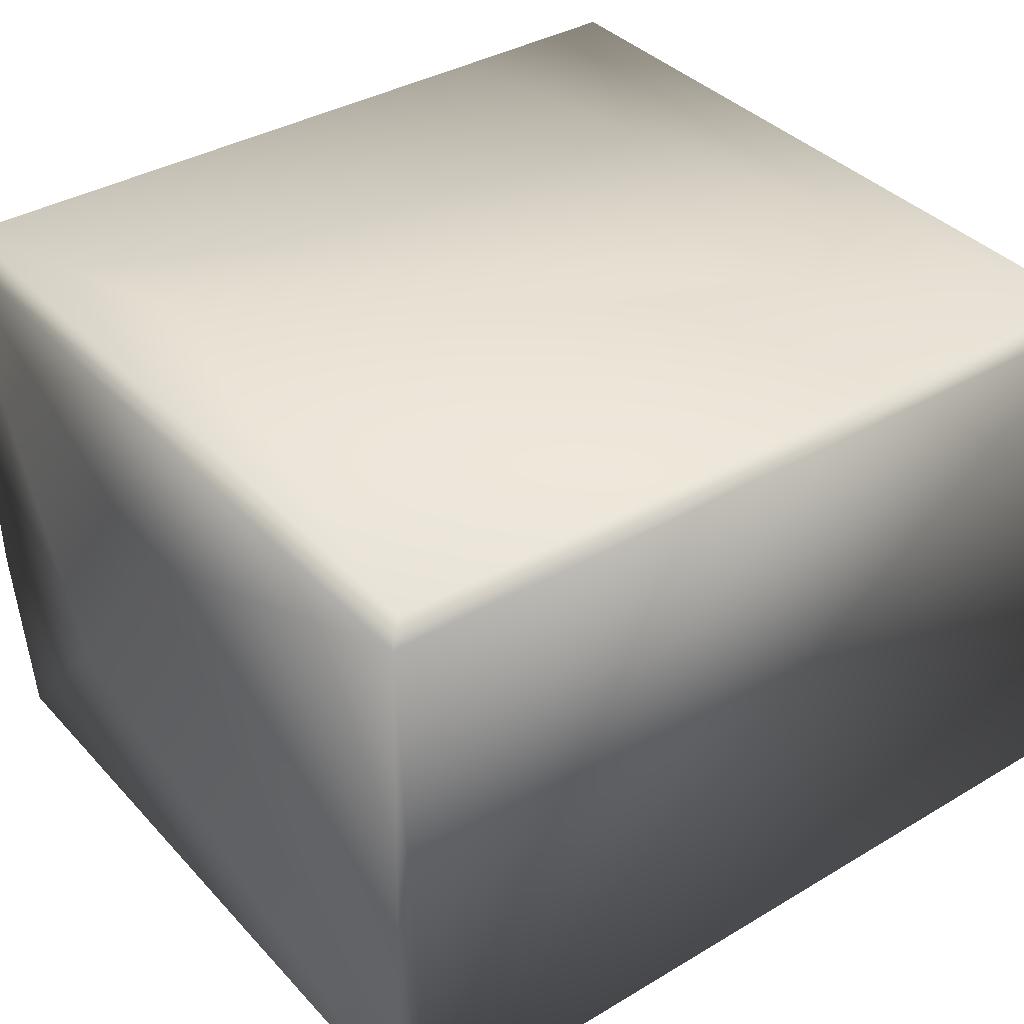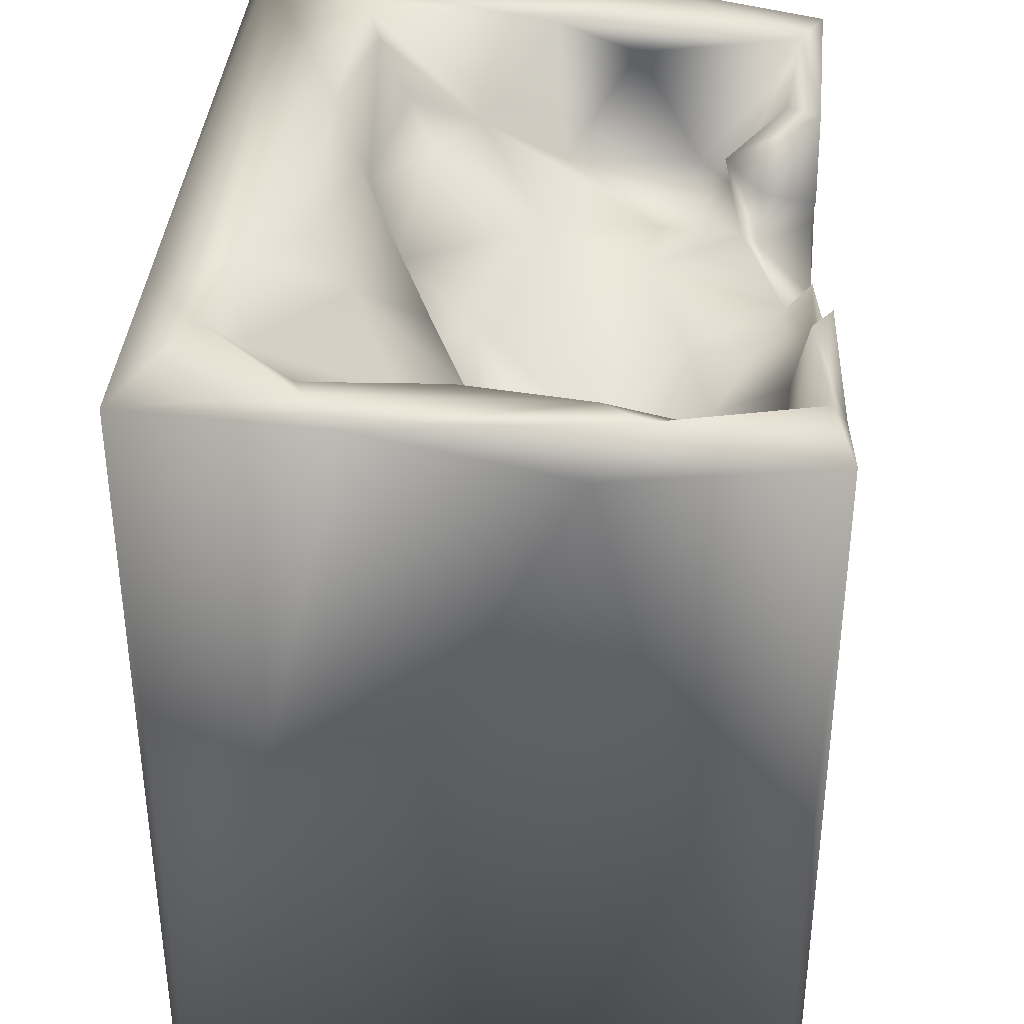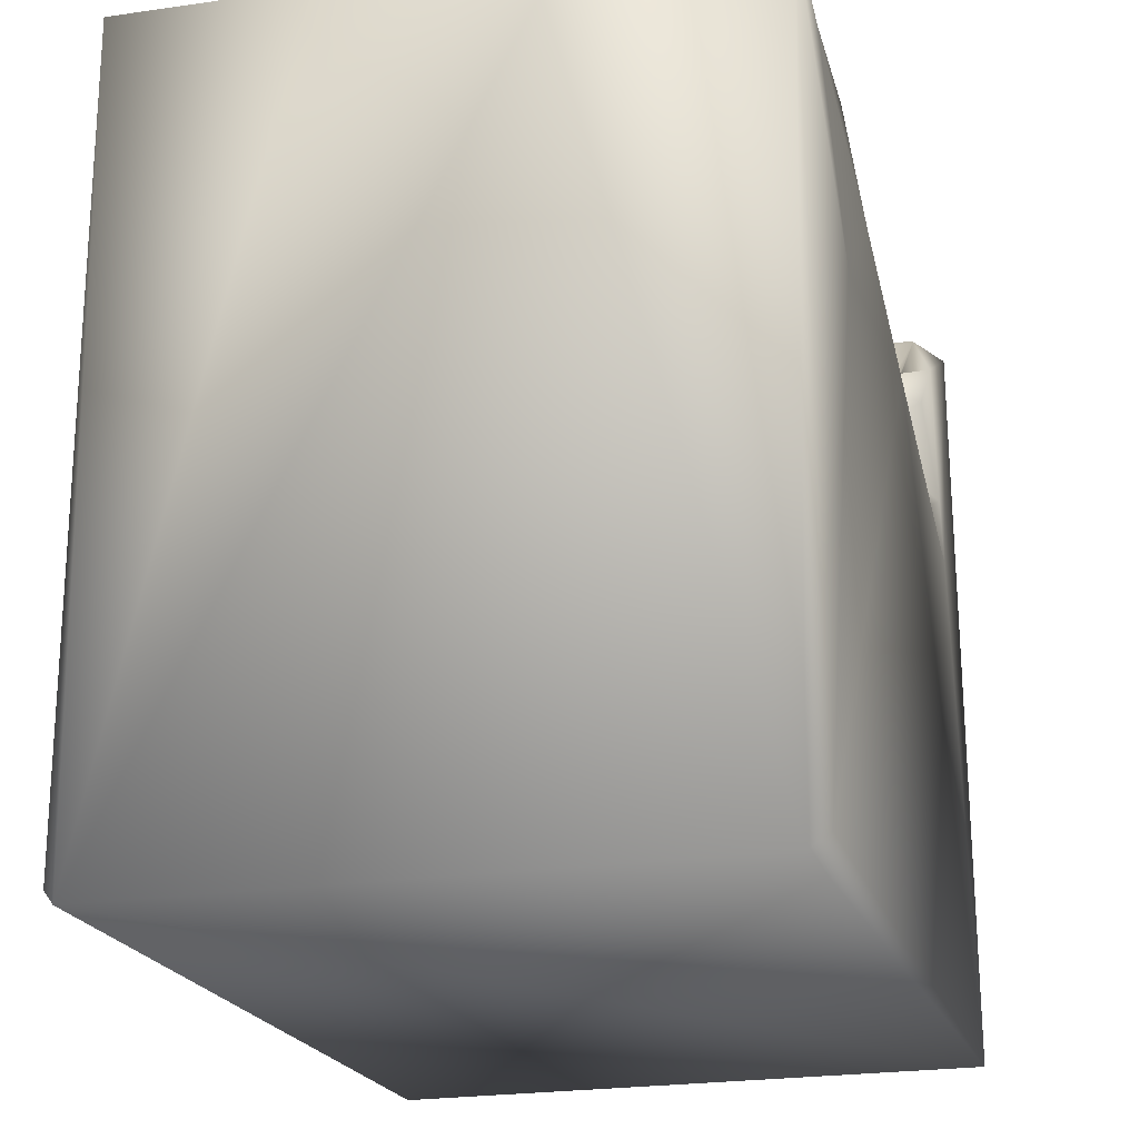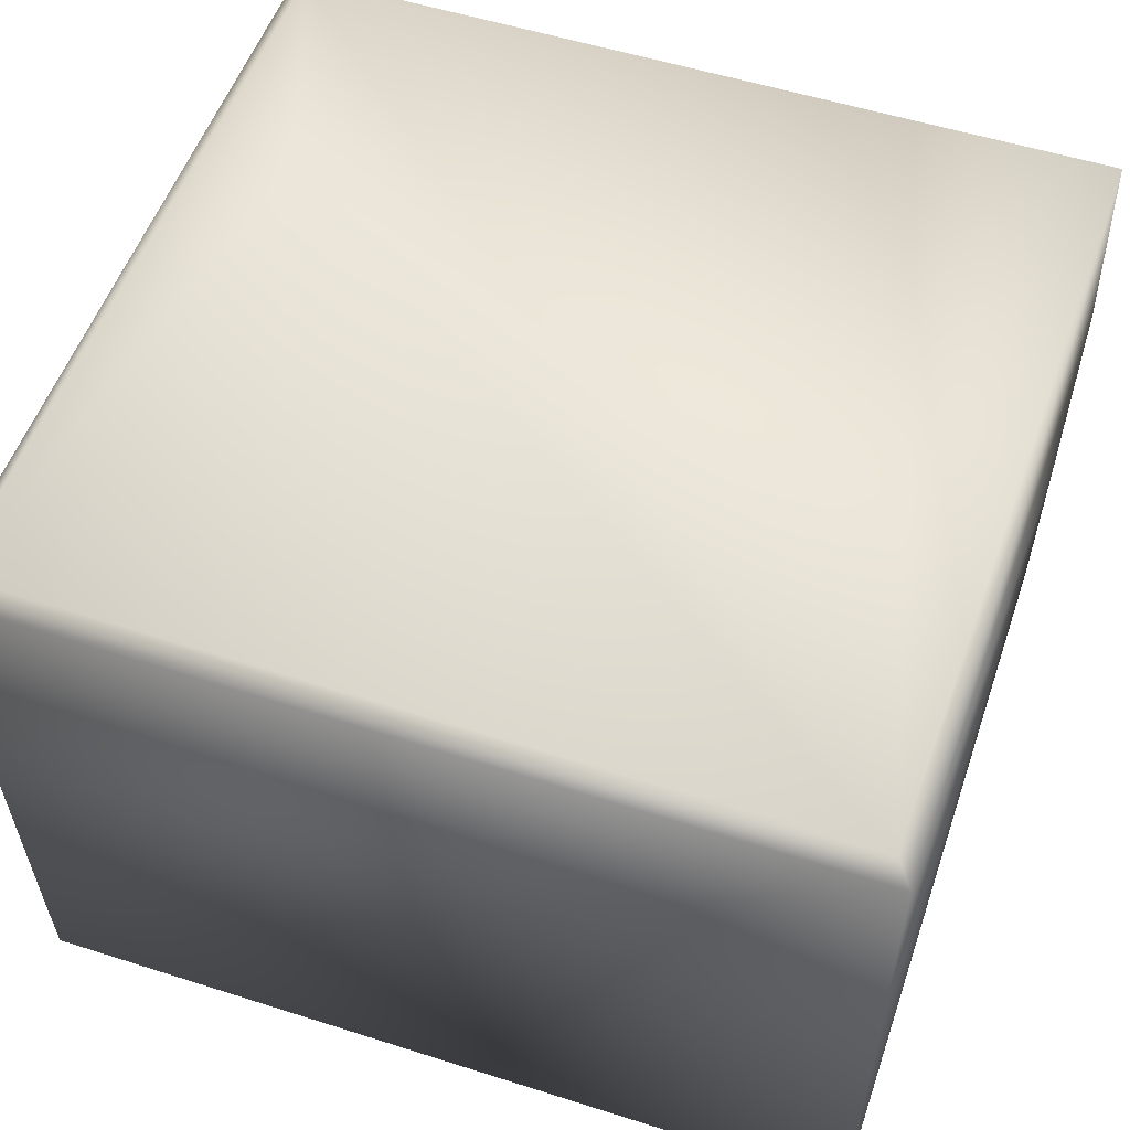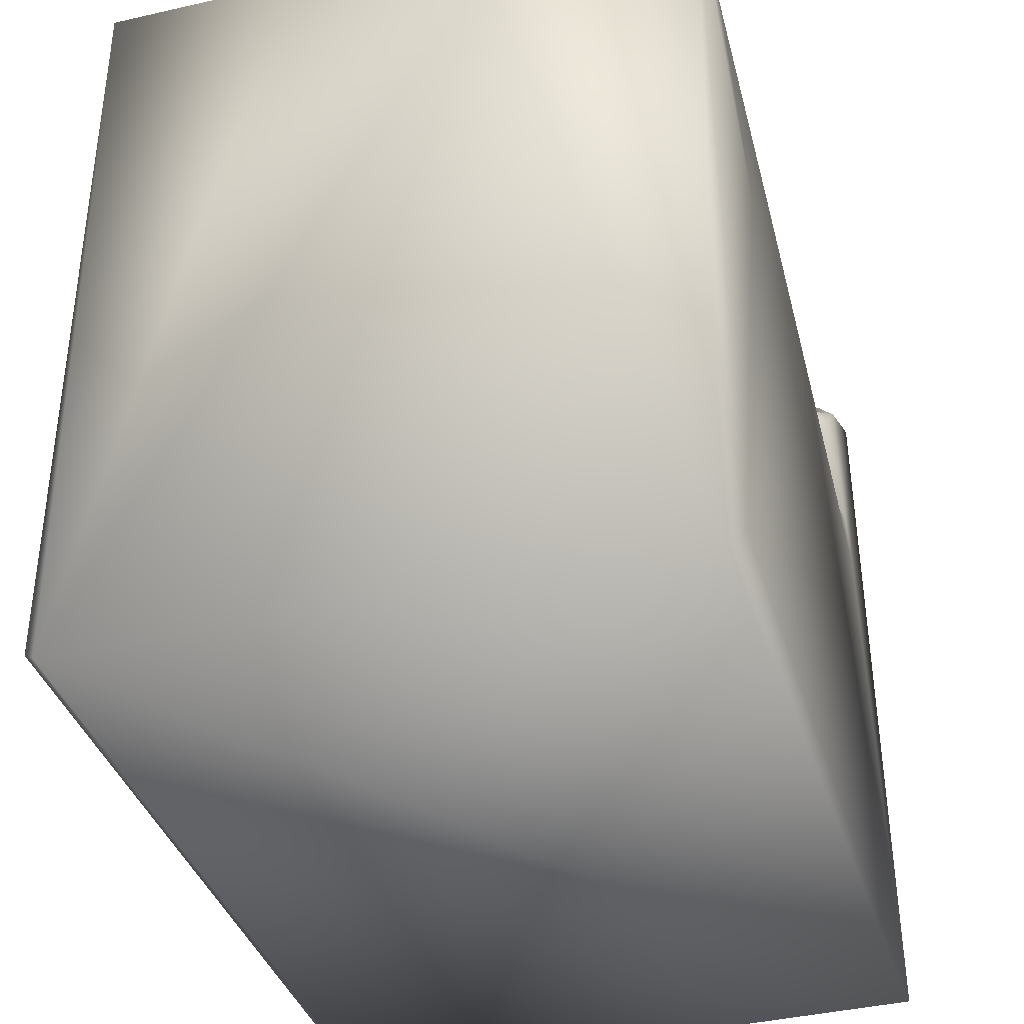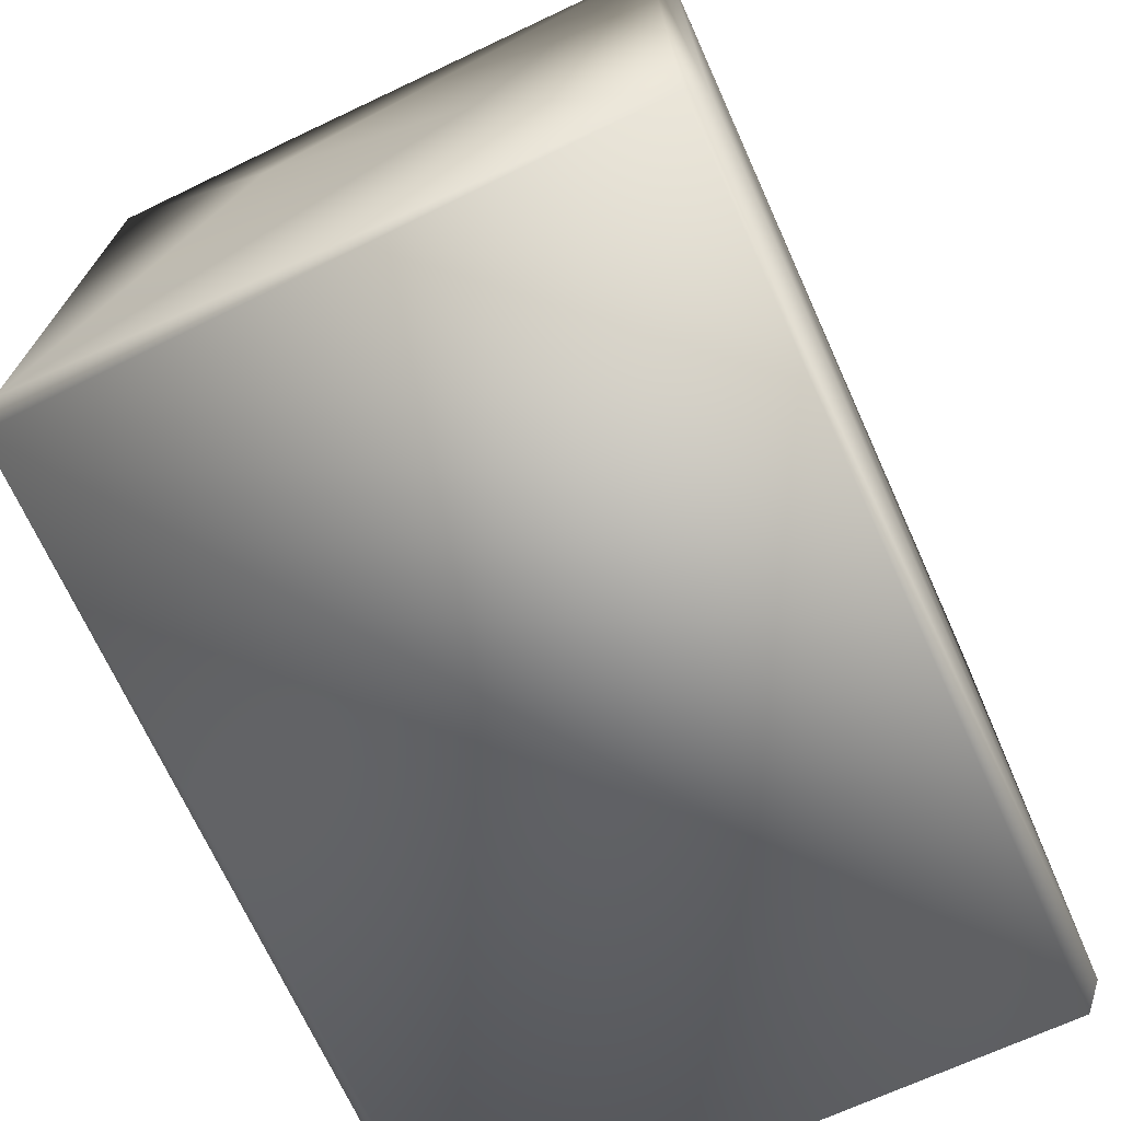
<metadata>
{"format":"obj","ext":"obj","renderer":"f3d","projection":"perspective","resolution":1024,"background":"white","views":[{"elev":37.0,"azim":-36.8,"up":"+Z"},{"elev":36.4,"azim":94.0,"up":"+Y"},{"elev":-21.3,"azim":105.6,"up":"+Y"},{"elev":54.4,"azim":19.1,"up":"+Z"},{"elev":-37.6,"azim":106.1,"up":"+Y"},{"elev":-71.4,"azim":-65.5,"up":"+Y"}]}
</metadata>
<code>
o Liquid_Domain
v -8.134 -8.756 6.217
v -8.476 -9.103 5.868
v 8.134 -8.756 6.217
v 8.482 -9.103 5.865
v -8.487 -8.756 -5.864
v -8.135 -9.101 -6.214
v 8.46 -9.1 -5.881
v 8.134 -8.756 -6.217
v 8.469 5.904 -1.868
v -6.348 1.696 6.208
v -8.398 -0.3482 2.119
v -8.477 7.019 5.88
v -6.826 -2.298 3.625
v -5.918 -2.638 0.1338
v -7.488 -1.649 3.964
v -7.224 -2.721 1.342
v -7.141 -1.21 -0.7396
v -7.542 0.955 1.868
v -5.058 -0.6784 0.09418
v -5.507 -0.7528 3.536
v -7.24 -0.4134 -1.413
v -6.318 -0.1475 -2.079
v -6.156 0.7859 -6.203
v -1.47 2.796 -6.173
v -7.221 -0.5131 3.978
v -6.516 0.6207 4.611
v -5.033 0.3671 3.978
v -4.433 0.5429 -1.029
v -6.767 1.521 0.6373
v -8.457 3.105 -2.507
v 3.707 0.17 -3.907
v -4.483 1.122 1.876
v 2.284 0.02386 -2.239
v 5.783 0.2627 -4.264
v -4.874 1.549 -6.122
v -8.13 6.714 6.206
v 3.023 0.7003 0.297
v 3.784 -0.09996 -2.985
v 6.065 0.01504 -3.425
v 6.745 0.907 -3.478
v 1.831 1.744 0.4238
v 2.296 0.476 -0.7426
v 4.739 1.263 -0.9548
v -7.548 2.729 4.322
v 0.6092 1.319 -1.879
v 2.532 1.784 -4.7
v -4.8 4.068 3.69
v -6.304 0.9628 -1.421
v 3.704 2.356 0.05148
v 6.454 1.676 -1.078
v 0.6023 2.066 -4.007
v -5.153 4.09 4.396
v -6.055 2.211 0.8141
v 5.971 3.119 -5.09
v -4.346 3.036 -4.912
v -6.589 2.344 -6.108
v 4.468 2.121 -6.189
v -6.606 3.504 4.884
v -7.057 4.025 4.127
v 2.575 3.732 0.6914
v 0.7233 2.293 -0.06583
v -1.376 2.353 -3.49
v 6.514 3.629 -5.022
v 2.018 3.668 -5.392
v -0.5972 2.459 2.065
v -1.826 2.413 0.91
v 0.5192 3.973 1.543
v -5.236 2.867 -2.832
v 7.048 4.457 -2.6
v -6.633 2.449 -3.744
v -4.573 3.133 -4.553
v 8.415 6.396 -6.171
v -1.804 3.056 -5.417
v -4.866 3.831 -6.067
v 1.841 4.347 -6.138
v 6.34 3.248 -0.01765
v -3.181 3.117 -2.529
v -6.824 3.112 -4.336
v -5.373 4.499 -4.134
v -8.375 6.364 -6.134
v -1.51 4.017 2.445
v 7.06 4.575 0.3989
v -7.164 3.408 -0.6728
v -7.407 3.313 -3.685
v 7.255 6.06 -4.771
v 6.334 5.842 -6.135
v -4.287 3.334 -0.4104
v -4.334 4.268 -4.925
v 1.997 4.862 -5.728
v -0.758 4.289 -5.848
v -6.169 5.16 -6.113
v 4.365 6.849 6.164
v 8.462 6.754 2.186
v -7.299 5.961 -2.208
v -7.301 6.402 -5.637
v -6.508 5.179 -5.41
v -6.471 4.652 1.118
v 2.563 5.804 2.721
v 4.448 6.564 -5.533
v -6.183 5.277 2.631
v -0.4622 6.695 2.959
v -8.382 6.988 -2.311
v 8.337 6.909 6.148
v -2.499 5.275 3.039
v 4.751 5.1 1.73
v -4.131 5.175 1.916
v 6.998 6.766 0.4962
v 6.955 6.601 -5.8
v 3.213 6.143 -5.98
v 4.78 6.009 4.431
v -6.092 6.676 3.215
v 6.76 6.528 3.211
v 7.521 6.863 -1.952
v -7.035 7.019 3.548
v -2.566 7.03 3.694
v 5.637 6.979 5.024
v 7.964 7.098 2.879
v 3.469 7.052 4.719
v 2.464 6.884 3.466
v 8.131 6.924 -2.809
v -6.944 6.772 -0.5215
f 1 2 3
f 2 4 3
f 4 2 6
f 7 4 6
f 6 2 5
f 7 6 8
f 3 10 1
f 4 7 9
f 103 3 4
f 2 11 5
f 2 1 12
f 12 11 2
f 13 16 15
f 14 17 16
f 20 16 13
f 16 20 14
f 8 6 24
f 8 24 57
f 13 15 25
f 14 20 19
f 13 25 20
f 15 16 18
f 16 17 18
f 19 17 14
f 22 21 17
f 6 23 24
f 17 19 22
f 25 26 20
f 26 27 20
f 20 27 19
f 17 21 29
f 22 19 28
f 11 30 5
f 38 31 33
f 27 32 19
f 32 28 19
f 18 17 29
f 22 48 21
f 38 33 42
f 39 31 38
f 31 39 34
f 24 23 35
f 1 36 12
f 1 10 36
f 25 15 44
f 21 48 29
f 43 42 37
f 43 38 42
f 28 48 22
f 51 33 31
f 39 40 34
f 15 18 44
f 41 37 42
f 42 33 45
f 39 38 43
f 33 51 45
f 6 5 80
f 6 80 23
f 44 26 25
f 47 32 27
f 93 4 9
f 32 53 28
f 28 53 48
f 41 42 45
f 39 43 50
f 39 50 40
f 46 51 31
f 27 26 47
f 37 41 49
f 49 43 37
f 61 41 45
f 40 54 34
f 35 56 55
f 23 80 56
f 56 35 23
f 59 18 29
f 48 53 29
f 41 66 65
f 61 66 41
f 41 60 49
f 66 61 45
f 50 43 76
f 45 51 62
f 31 54 46
f 34 54 31
f 24 35 73
f 26 44 58
f 26 58 52
f 47 26 52
f 59 44 18
f 59 29 53
f 12 30 11
f 66 45 87
f 45 77 87
f 45 62 77
f 50 76 40
f 62 51 73
f 46 64 51
f 40 63 54
f 73 35 55
f 9 7 72
f 47 53 32
f 41 65 67
f 41 67 60
f 82 40 76
f 68 87 77
f 82 69 40
f 83 68 70
f 71 70 68
f 71 78 70
f 73 77 62
f 73 51 64
f 55 71 73
f 57 72 8
f 65 66 81
f 49 60 76
f 43 49 76
f 83 70 84
f 77 71 68
f 78 84 70
f 71 79 78
f 73 71 77
f 54 64 46
f 30 80 5
f 56 74 55
f 24 73 90
f 56 80 91
f 56 91 74
f 10 3 36
f 59 58 44
f 59 53 47
f 65 81 67
f 66 87 81
f 83 97 68
f 40 69 63
f 55 79 71
f 57 24 75
f 52 58 59
f 76 60 105
f 112 82 76
f 87 68 97
f 83 84 94
f 88 79 55
f 64 89 73
f 73 89 90
f 55 74 88
f 75 24 90
f 86 57 75
f 57 86 72
f 52 59 47
f 81 87 106
f 69 85 63
f 84 78 95
f 78 96 95
f 54 63 64
f 91 88 74
f 72 7 8
f 3 92 36
f 3 103 92
f 4 93 103
f 106 104 81
f 98 60 67
f 97 106 87
f 112 76 105
f 84 95 94
f 79 96 78
f 91 96 79
f 88 91 79
f 99 89 64
f 63 99 64
f 89 75 90
f 104 101 81
f 106 97 100
f 105 60 98
f 104 106 100
f 81 101 67
f 67 101 98
f 12 102 30
f 97 83 121
f 82 107 69
f 102 80 30
f 63 108 99
f 91 95 96
f 109 89 99
f 89 109 75
f 86 75 109
f 110 105 98
f 101 104 115
f 121 83 94
f 107 113 69
f 69 113 85
f 9 72 120
f 108 63 85
f 91 80 95
f 104 111 115
f 112 105 110
f 111 104 100
f 100 97 111
f 86 108 72
f 110 118 116
f 116 112 110
f 98 119 118
f 110 98 118
f 101 119 98
f 97 114 111
f 112 107 82
f 97 121 114
f 93 9 120
f 121 94 95
f 86 109 99
f 108 86 99
f 36 92 12
f 116 118 92
f 103 116 92
f 117 116 103
f 92 118 12
f 115 114 12
f 118 115 12
f 103 93 117
f 115 111 114
f 118 119 115
f 119 101 115
f 117 112 116
f 112 117 107
f 117 113 107
f 93 113 117
f 114 121 12
f 121 102 12
f 93 120 113
f 121 95 102
f 95 80 102
f 113 120 85
f 85 120 108
f 72 108 120

</code>
